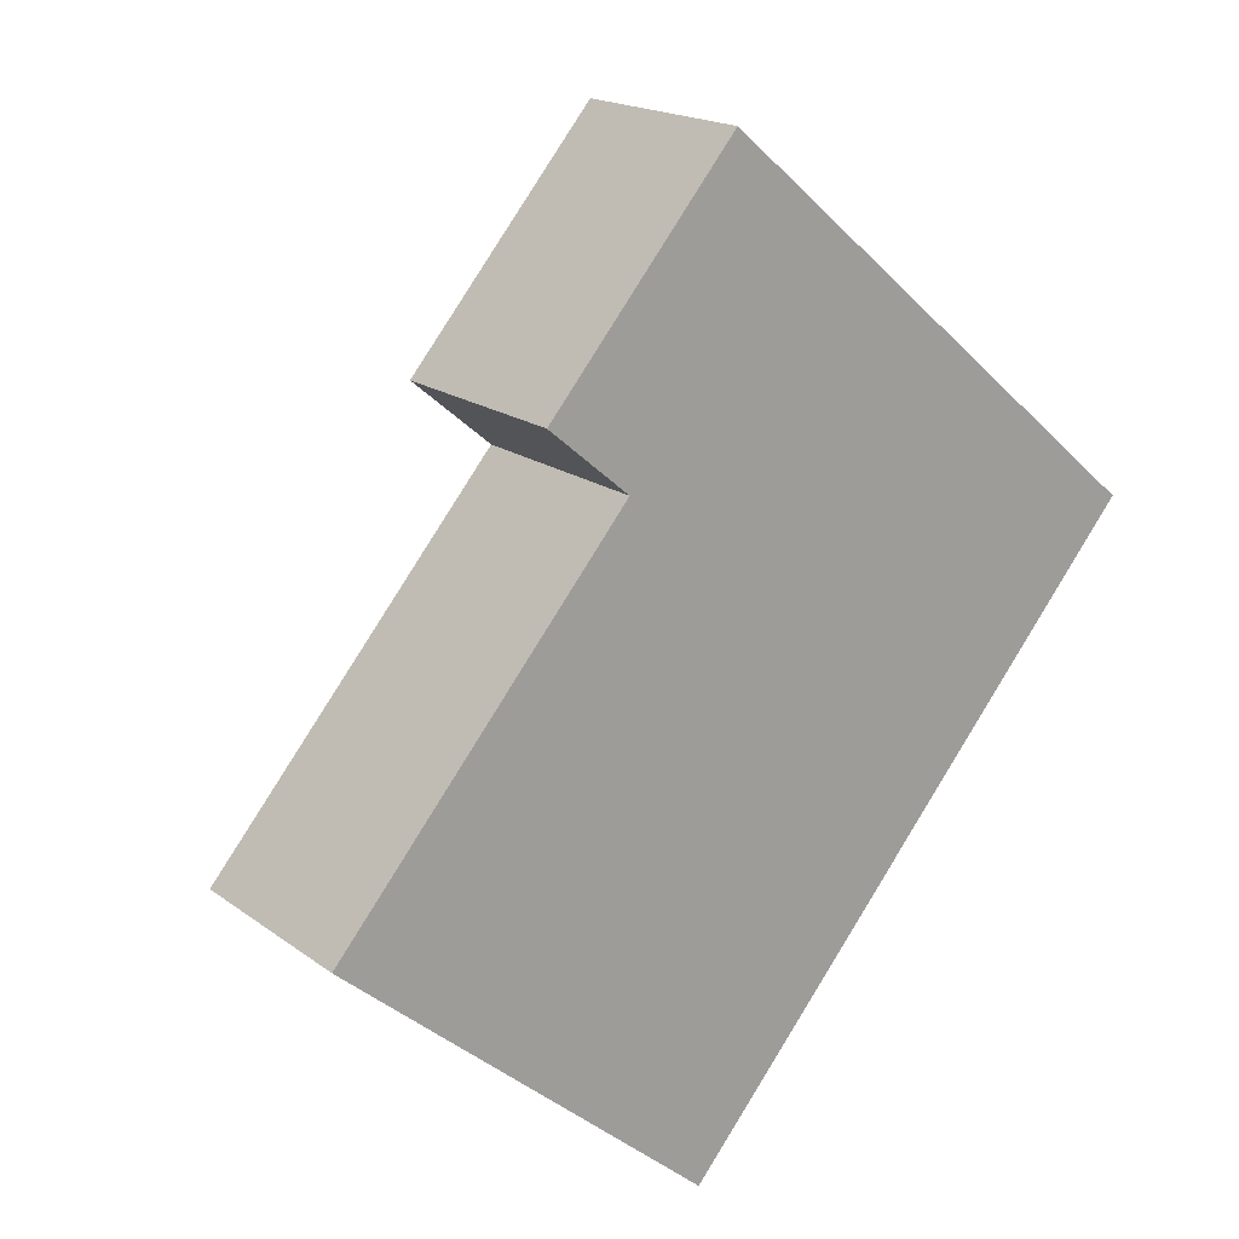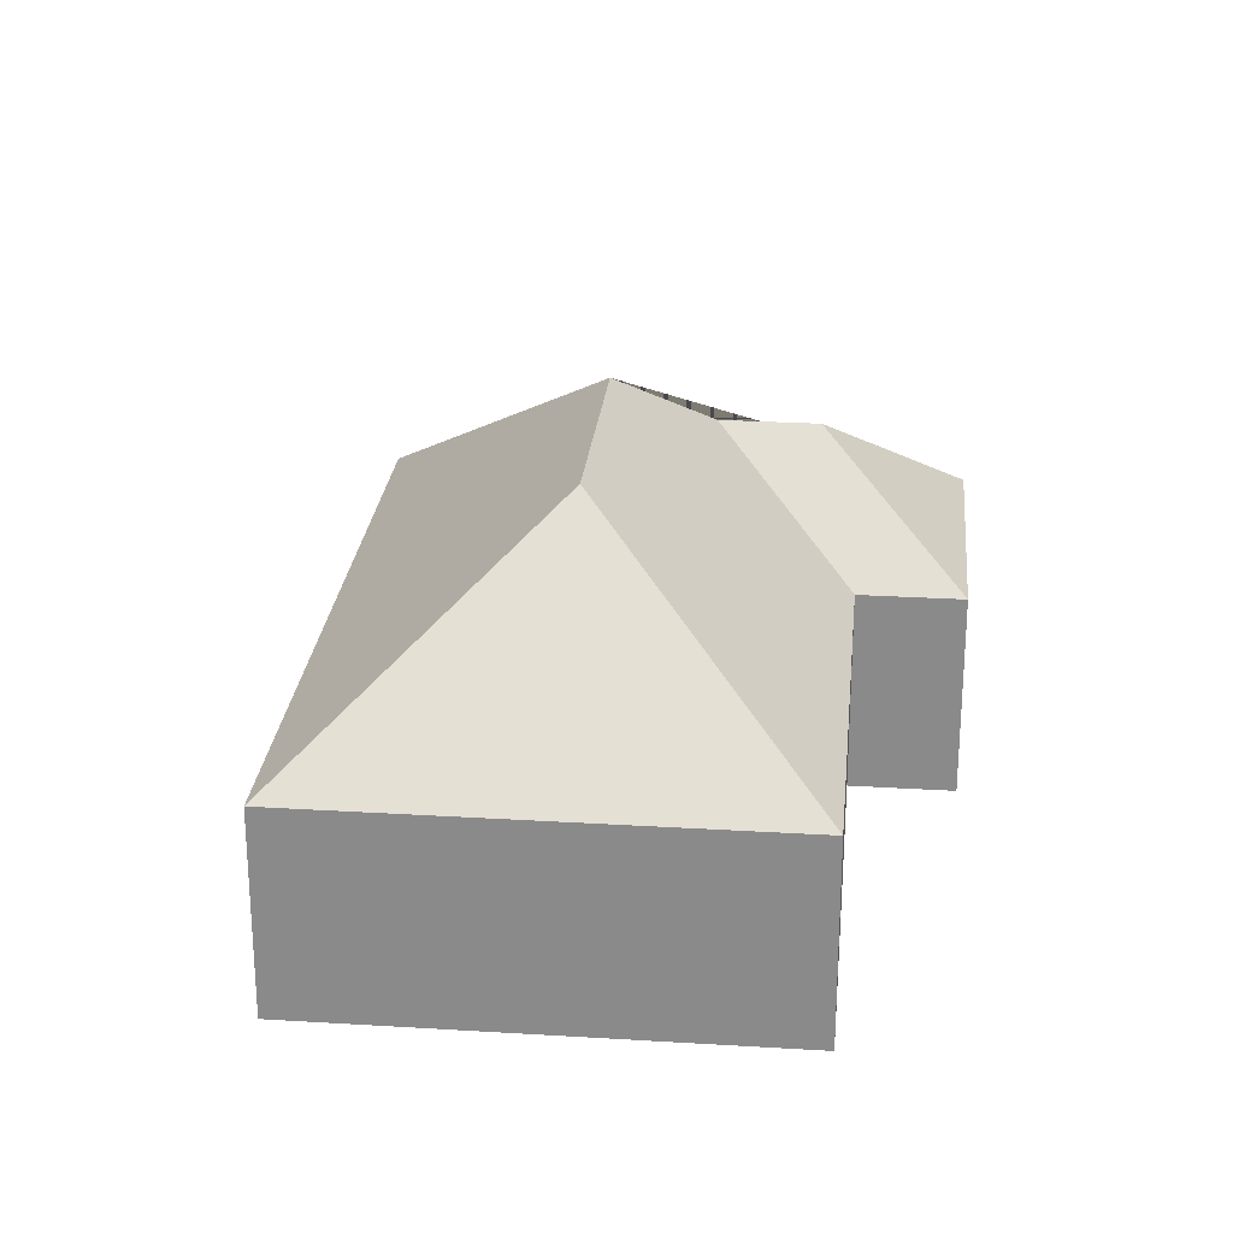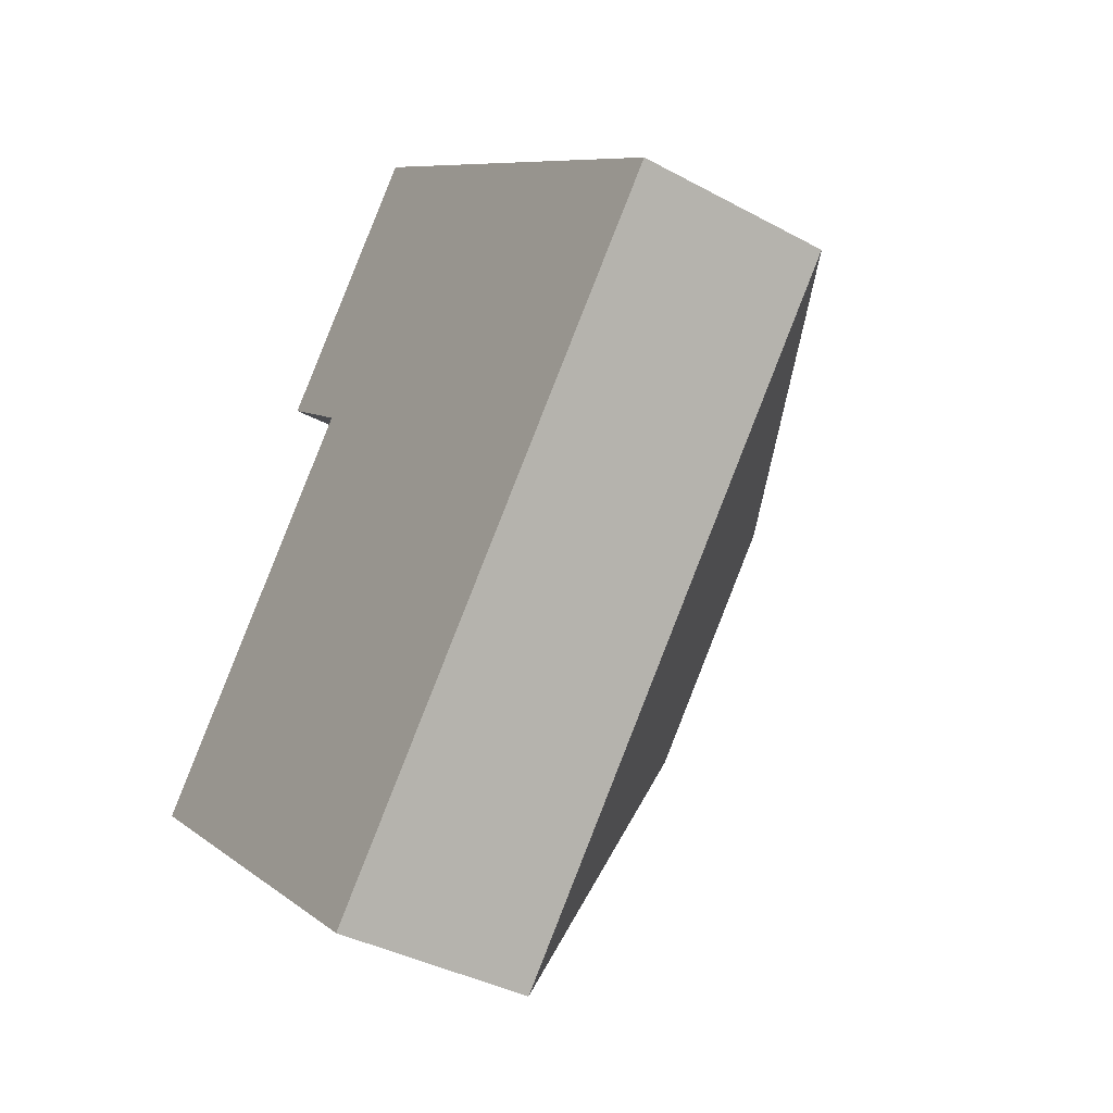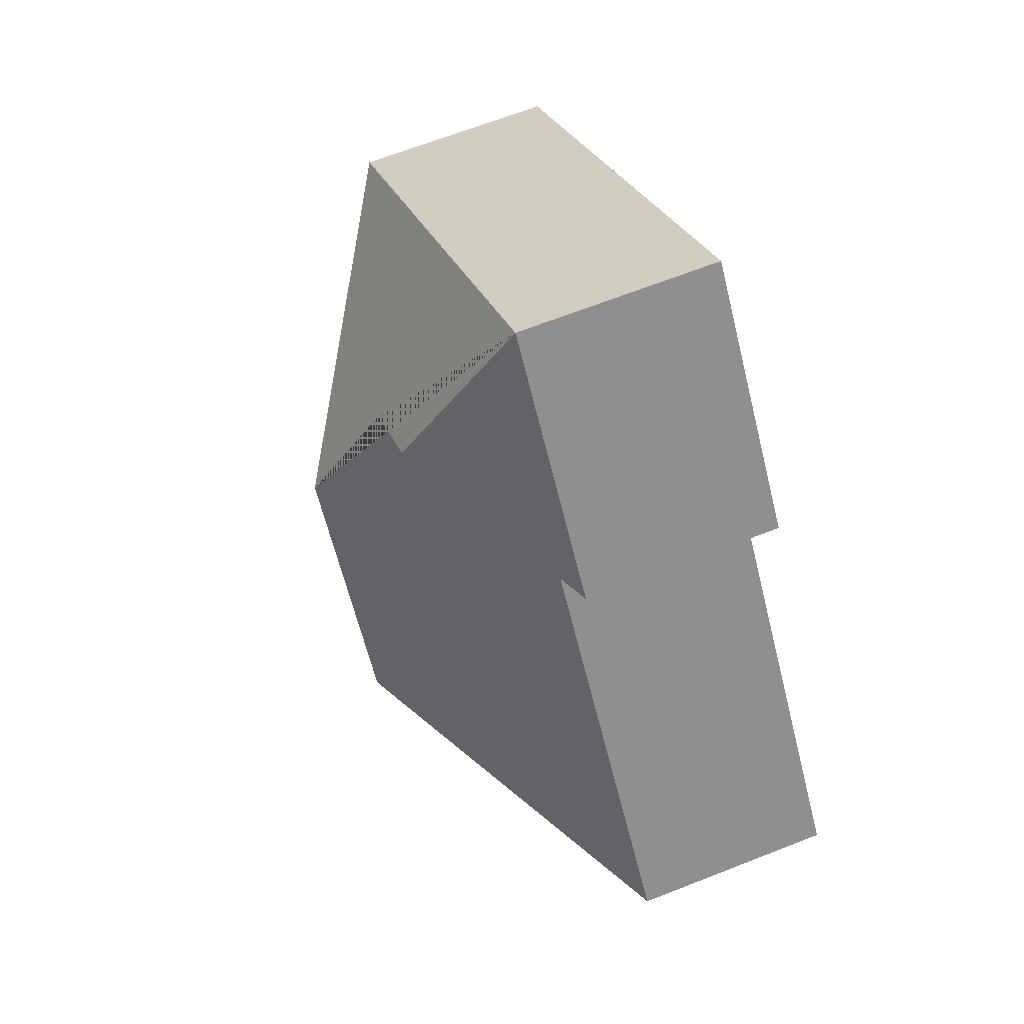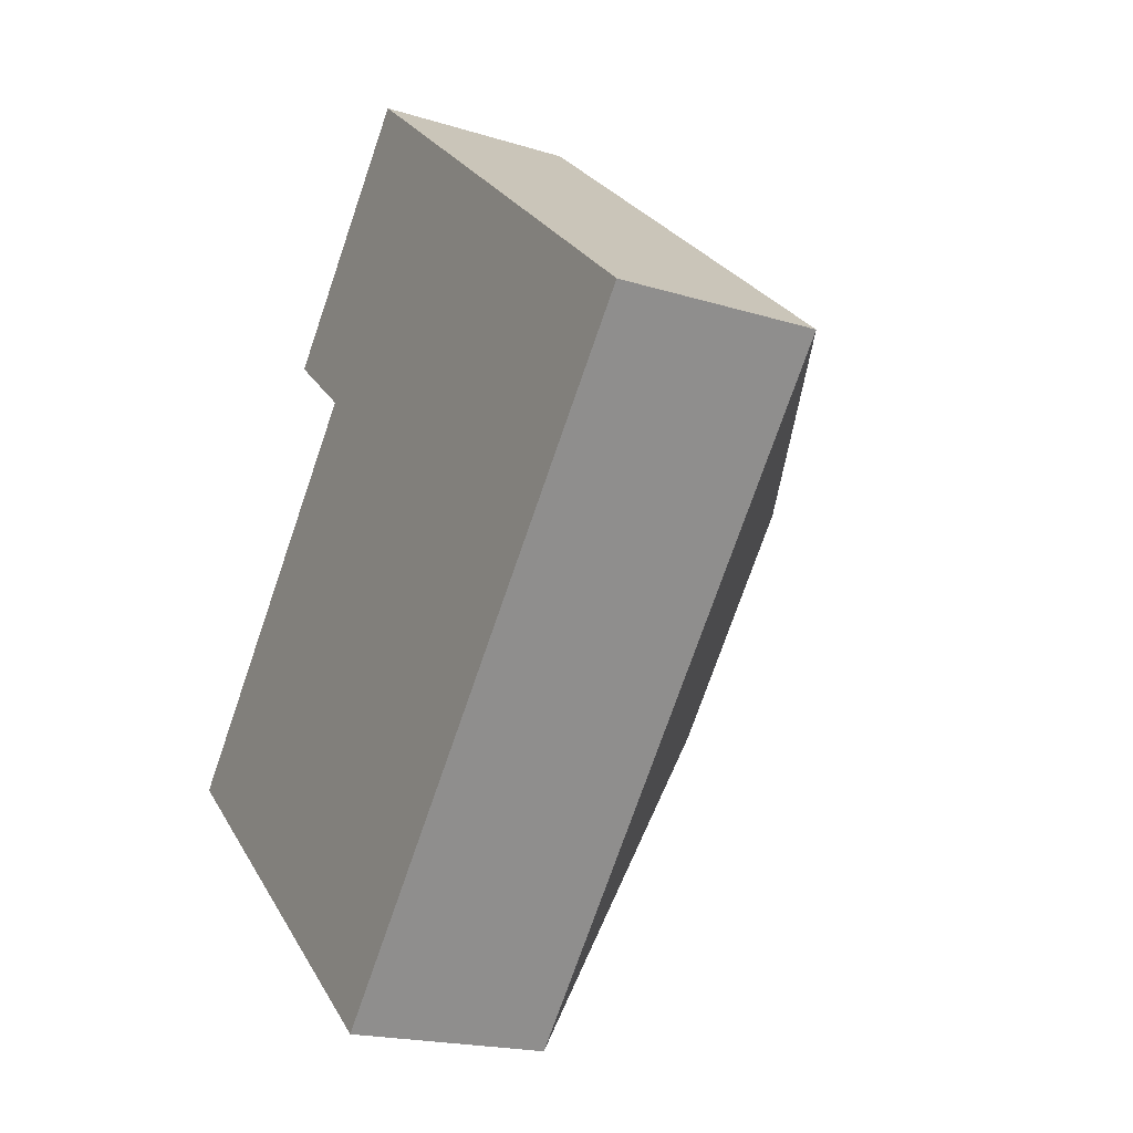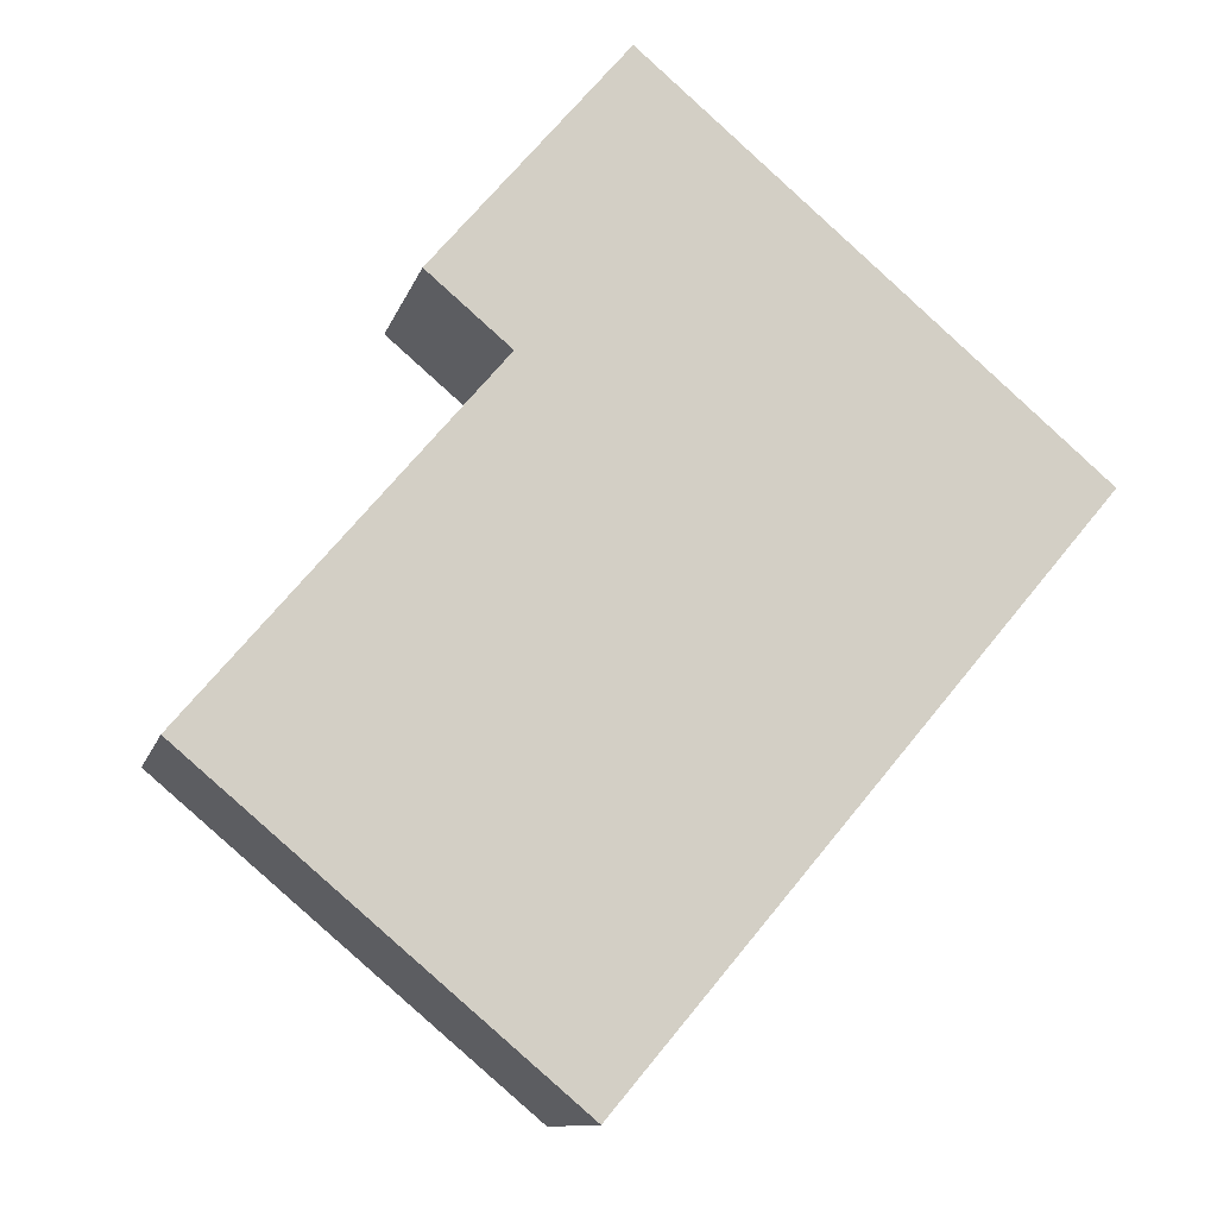
<metadata>
{"format":"obj","ext":"obj","renderer":"f3d","projection":"perspective","resolution":1024,"background":"white","views":[{"elev":18.1,"azim":-35.8,"up":"+Z"},{"elev":25.6,"azim":-134.2,"up":"+Y"},{"elev":-38.0,"azim":55.3,"up":"+Z"},{"elev":66.6,"azim":-111.5,"up":"+Z"},{"elev":-19.3,"azim":59.8,"up":"+Z"},{"elev":-11.0,"azim":-13.8,"up":"+Z"}]}
</metadata>
<code>
o CG10_500_043074_0035
v 326.3 75 -156.4
v 161.6 75 -17.1
v 196.1 116.7 -115.9
v 167.7 116.7 -91.98
v 199.4 145 -166
v 92.96 75 -98.33
v 122.6 75 -123.3
v 139 145 -237.4
v 151 75 -363.8
v 15.85 75 -249.6
v 326.3 0 -156.4
v 161.6 0 -17.1
v 92.96 0 -98.33
v 122.6 0 -123.3
v 15.85 0 -249.6
v 151 0 -363.8
f 6 7 3 4
f 3 5 8 10 7
f 8 9 10
f 1 9 8 5
f 6 2 4
f 2 1 5 3 4
f 11 12 13 14 15 16
f 1 11 12 2
f 2 12 13 6
f 6 13 14 7
f 7 14 15 10
f 10 15 16 9
f 9 16 11 1

</code>
